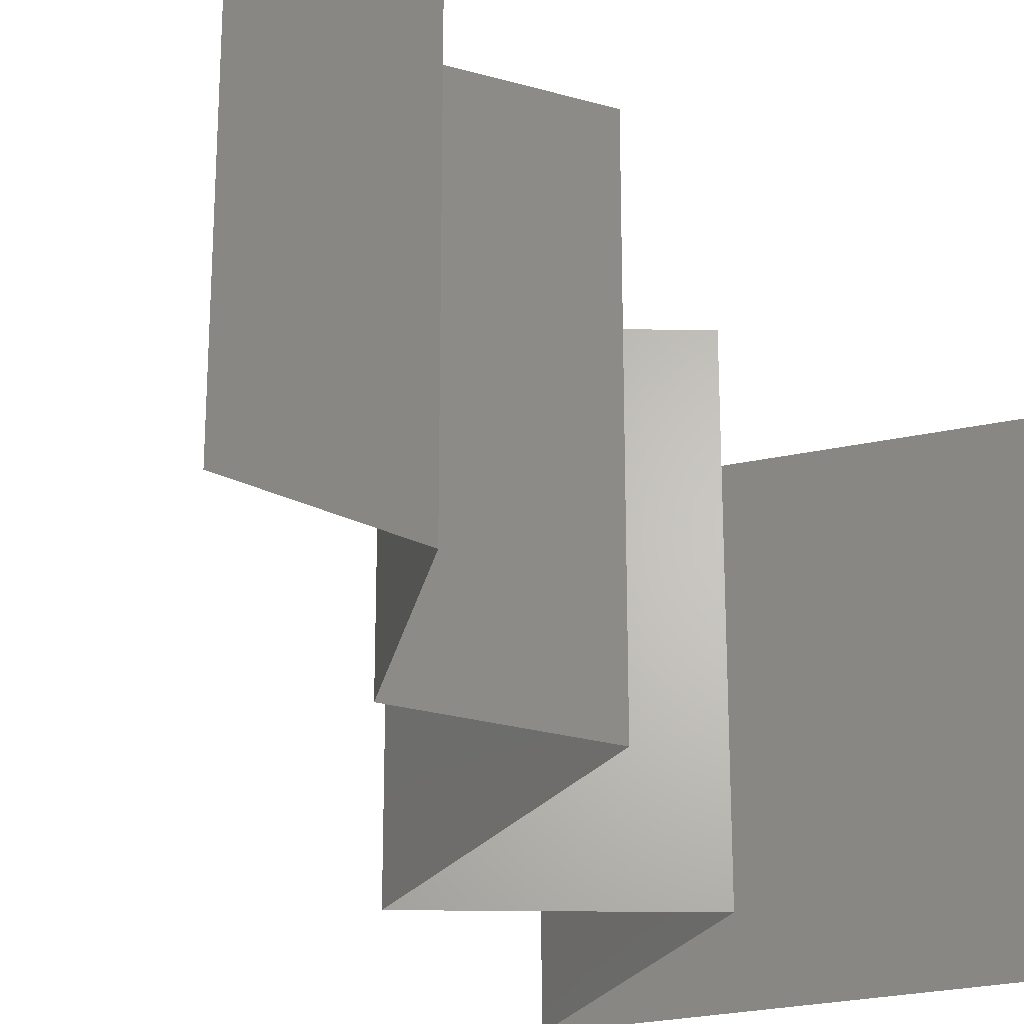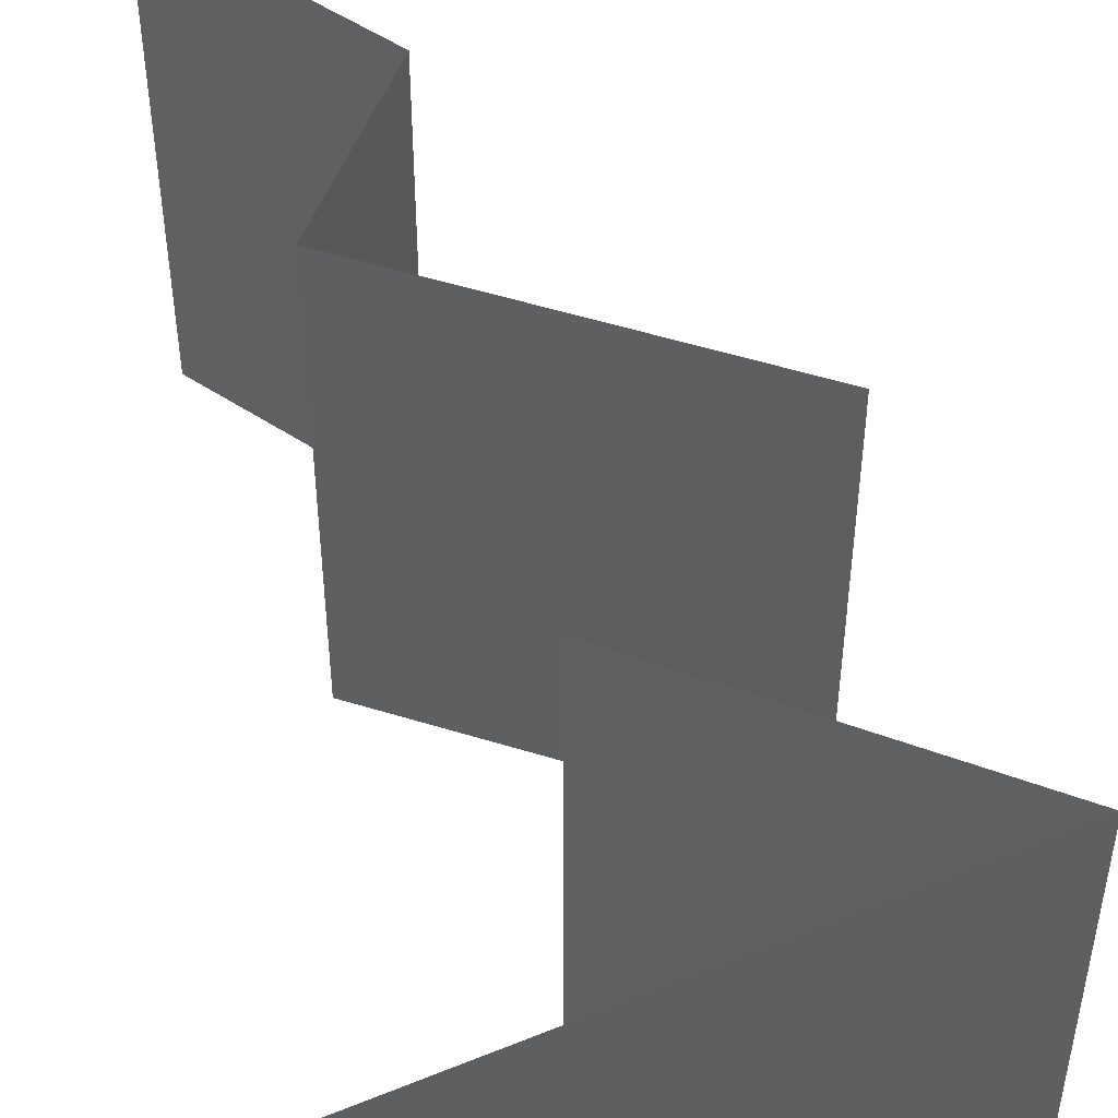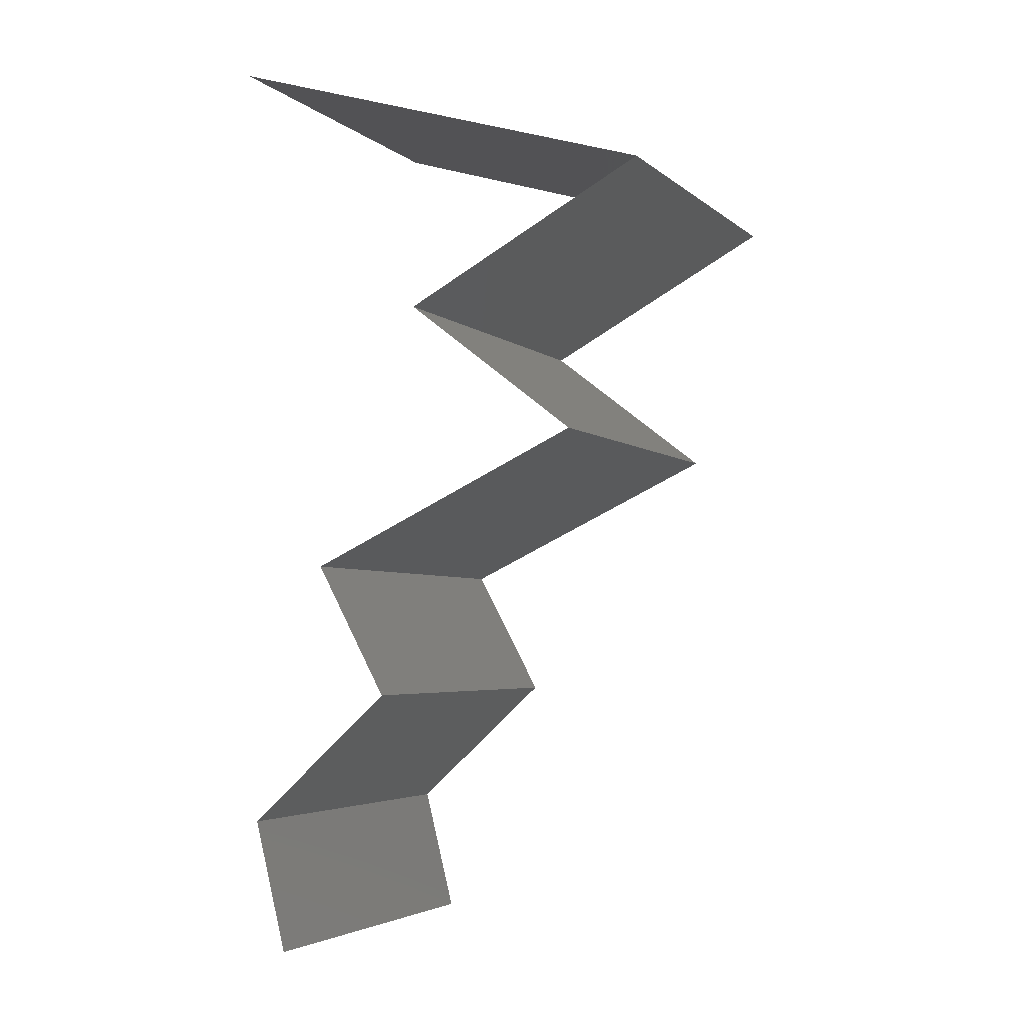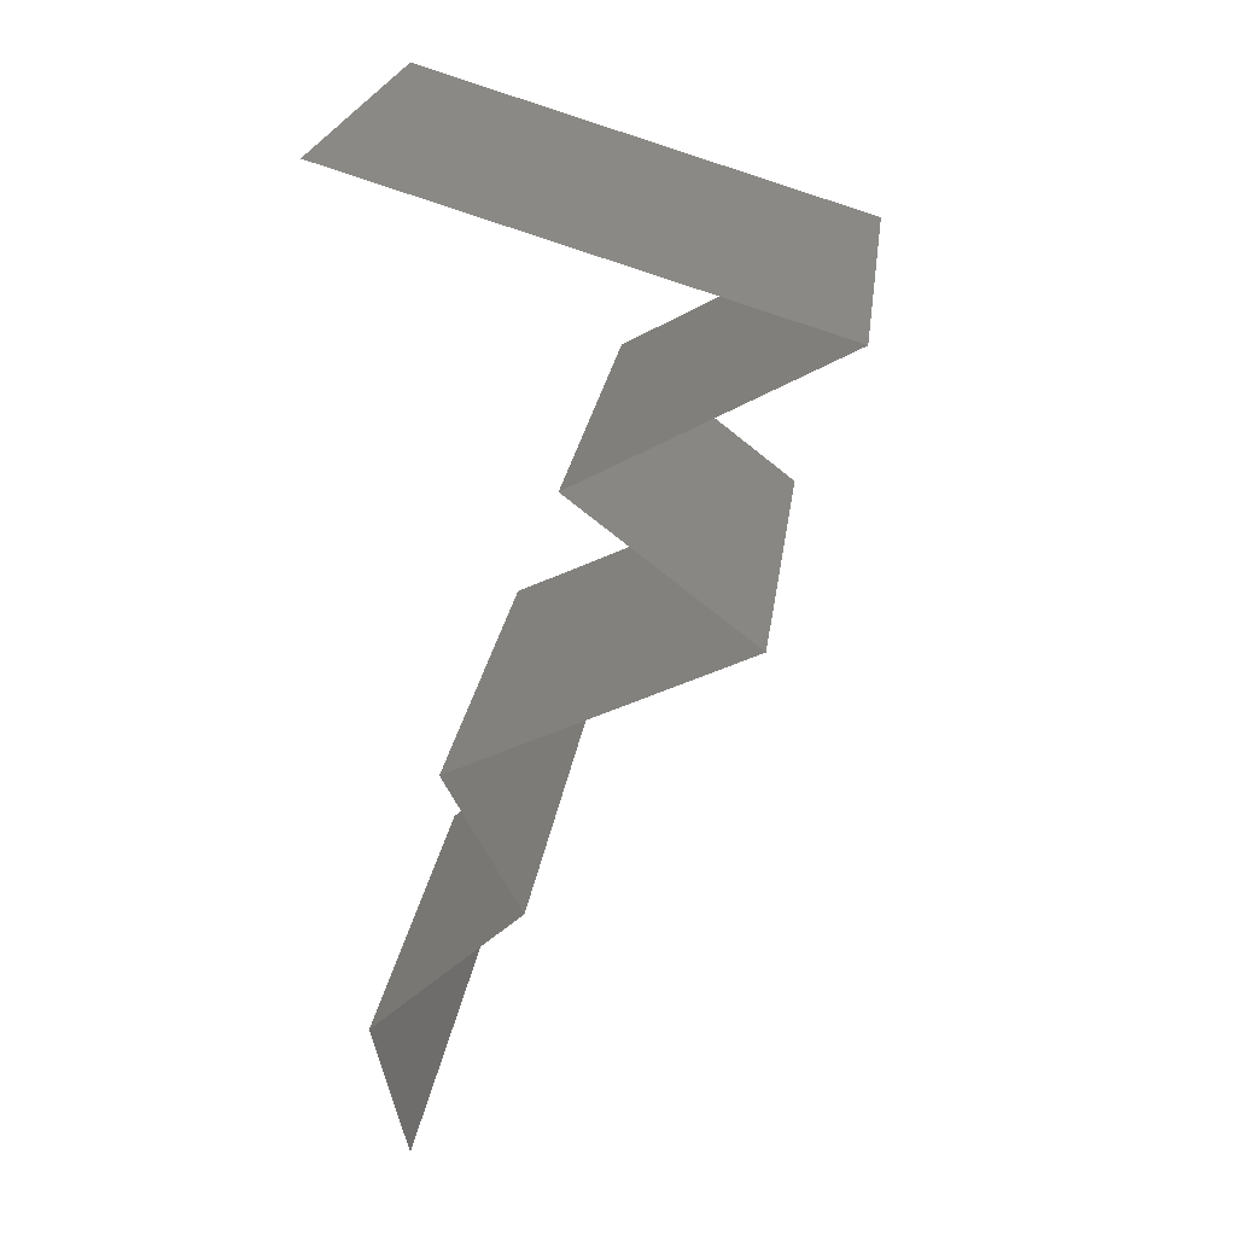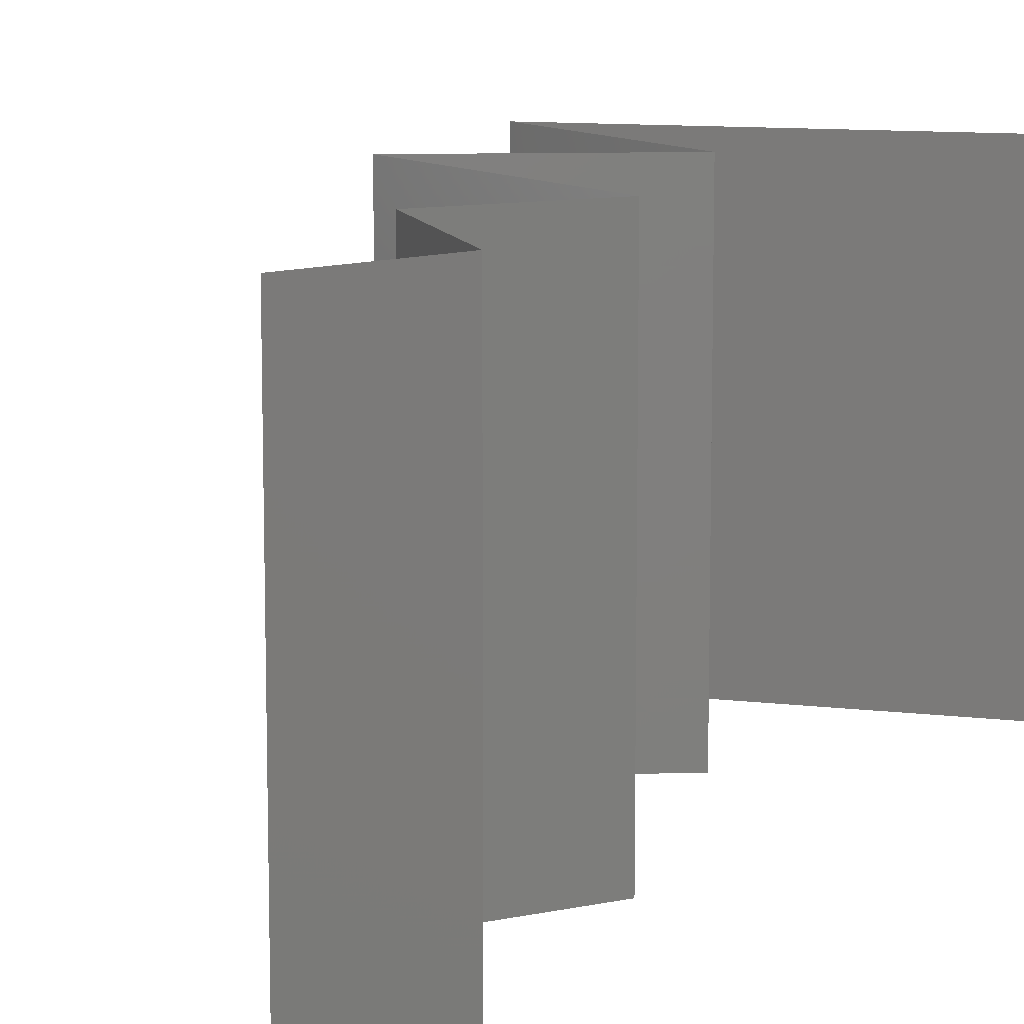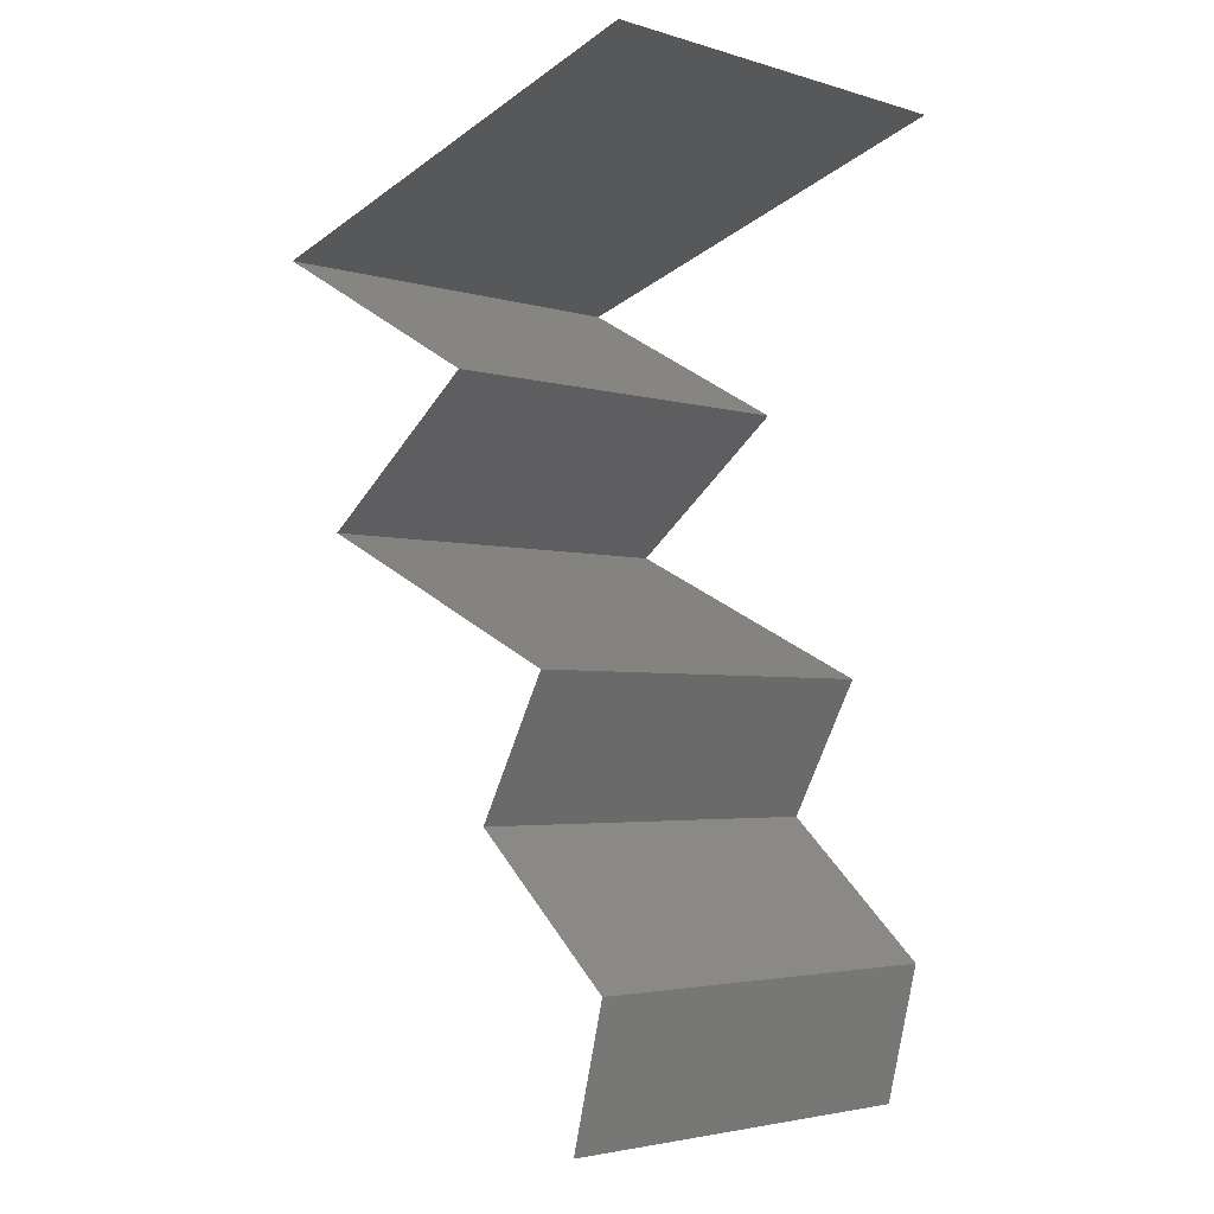
<metadata>
{"format":"stl","ext":"stl","renderer":"f3d","projection":"perspective","resolution":1024,"background":"white","views":[{"elev":-25.4,"azim":36.6,"up":"+Z"},{"elev":52.7,"azim":172.9,"up":"+Z"},{"elev":-4.0,"azim":-156.6,"up":"+Y"},{"elev":23.8,"azim":-172.7,"up":"+Y"},{"elev":10.8,"azim":33.5,"up":"+Z"},{"elev":-3.5,"azim":45.6,"up":"+Y"}]}
</metadata>
<code>
# stl→obj: 49 verts, 72 faces
v 0.02507 0.04894 0.02
v 0.03595 0.0522 0.02
v 0.02749 0.04966 0.008584
v 0.03595 0.0522 0.01
v 0.03595 0.0522 0
v 0.02507 0.04894 0
v 0.0142 0.04567 0.02
v 0.02074 0.04764 0.01305
v 0.0142 0.04567 0
v 0.02043 0.04754 0.006342
v 0.0142 0.04567 0.01
v 0.01839 0.04339 0.015
v 0.02618 0.03915 0
v 0.02618 0.03915 0.01
v 0.02198 0.04143 0.005
v 0.01815 0.04352 0.005
v 0.02618 0.03915 0.02
v 0.02222 0.0413 0.015
v 0.02019 0.04241 0
v 0.02019 0.04241 0.02
v 0.02019 0.04241 0.01
v 0.01775 0.03262 0
v 0.02196 0.03589 0.005521
v 0.01775 0.03262 0.02
v 0.02196 0.03589 0.01451
v 0.01775 0.03262 0.01
v 0.02458 0.02936 0
v 0.02468 0.02931 0.007636
v 0.03141 0.0261 0
v 0.03141 0.0261 0.01
v 0.02253 0.03034 0.01464
v 0.03141 0.0261 0.02
v 0.02723 0.0281 0.01461
v 0.02458 0.02936 0.02
v 0.02787 0.01957 0
v 0.02787 0.01957 0.01
v 0.02964 0.02284 0.005
v 0.02964 0.02284 0.015
v 0.02787 0.01957 0.02
v 0.03144 0.01631 0.015
v 0.03502 0.01305 0
v 0.03502 0.01305 0.01
v 0.03144 0.01631 0.005
v 0.03502 0.01305 0.02
v 0.03338 0.006525 0.01
v 0.0342 0.009787 0.005
v 0.0342 0.009787 0.015
v 0.03338 0.006525 0
v 0.03338 0.006525 0.02
f 1 2 3
f 4 5 3
f 5 6 3
f 7 1 8
f 1 3 8
f 6 9 10
f 11 7 8
f 9 11 10
f 3 10 8
f 6 10 3
f 10 11 8
f 2 4 3
f 7 11 12
f 13 14 15
f 11 9 16
f 14 17 18
f 19 13 15
f 20 7 12
f 9 19 16
f 17 20 18
f 20 12 18
f 19 15 16
f 16 15 21
f 18 12 21
f 11 16 21
f 12 11 21
f 15 14 21
f 14 18 21
f 13 22 23
f 24 17 25
f 22 26 23
f 17 14 25
f 23 26 25
f 14 23 25
f 26 24 25
f 14 13 23
f 22 27 28
f 27 29 28
f 29 30 28
f 26 22 28
f 24 26 31
f 30 32 33
f 34 24 31
f 32 34 33
f 31 28 33
f 34 31 33
f 28 30 33
f 31 26 28
f 35 36 37
f 32 30 38
f 36 39 38
f 30 29 37
f 29 35 37
f 39 32 38
f 30 36 38
f 36 30 37
f 39 36 40
f 41 42 43
f 36 35 43
f 42 44 40
f 36 42 40
f 35 41 43
f 42 36 43
f 44 39 40
f 45 42 46
f 42 45 47
f 41 48 46
f 49 44 47
f 42 41 46
f 44 42 47
f 48 45 46
f 45 49 47

</code>
